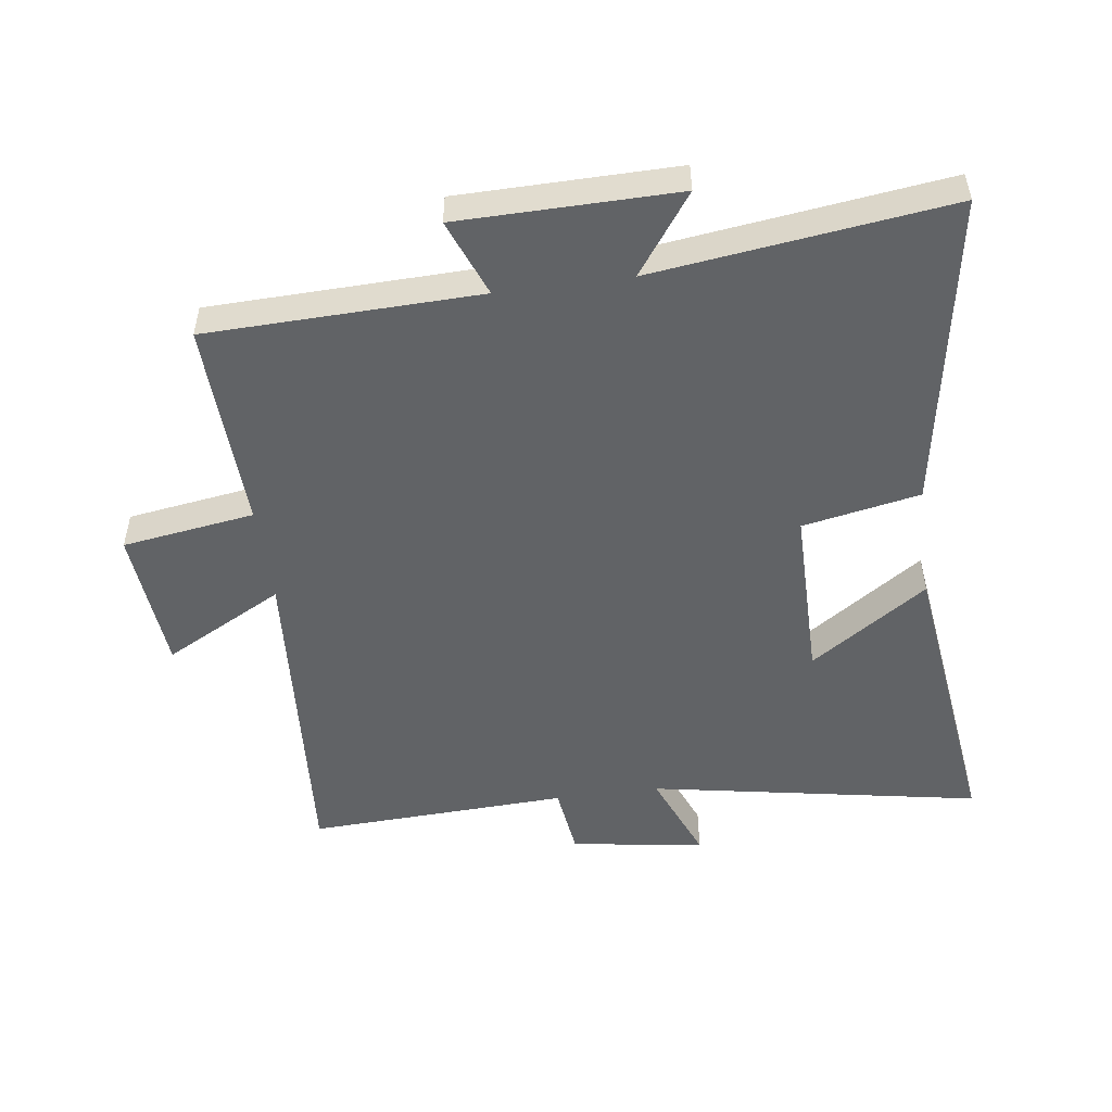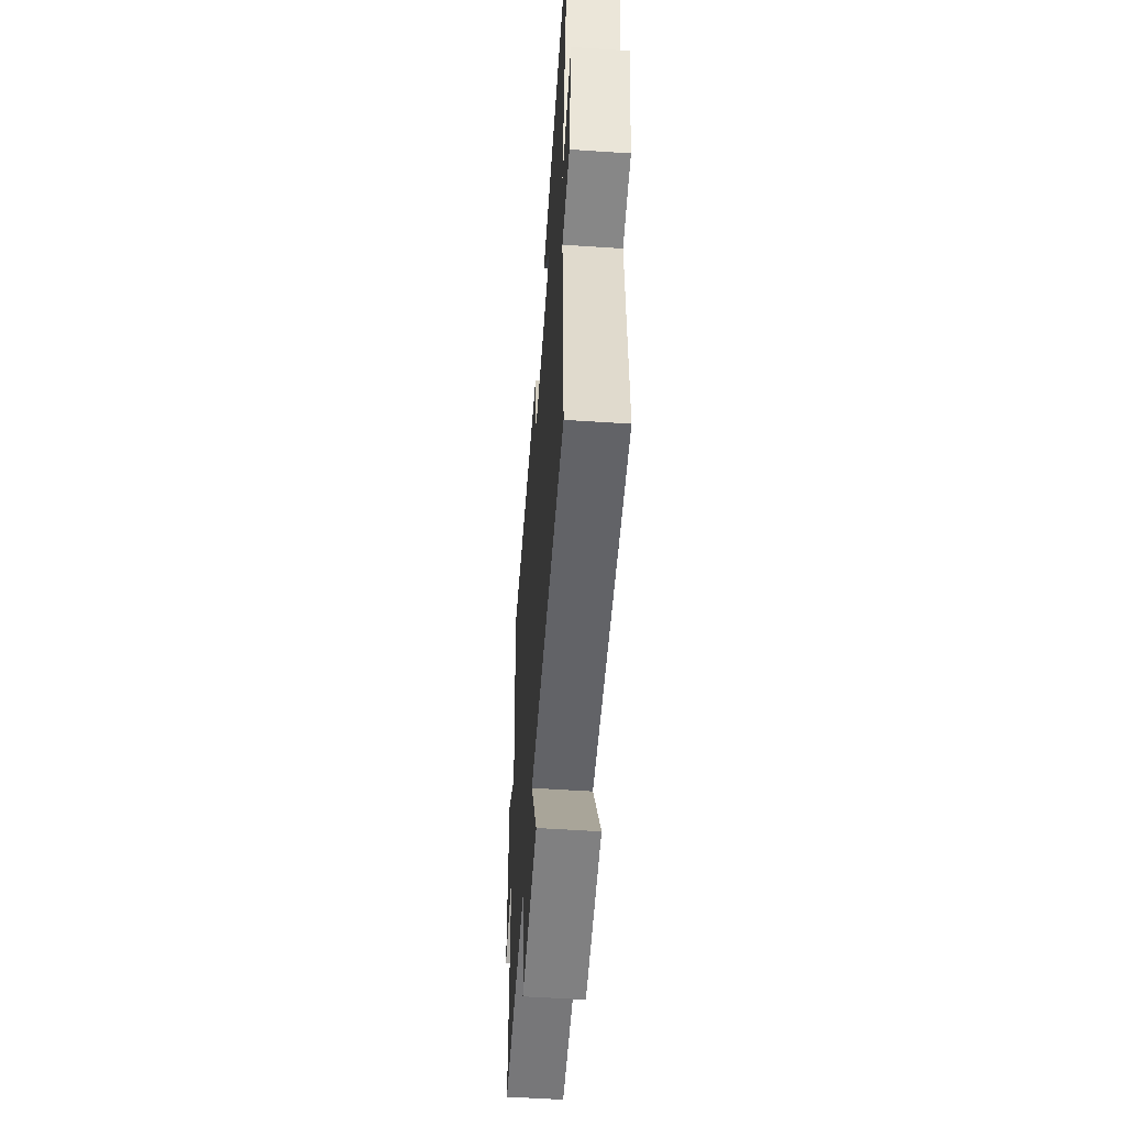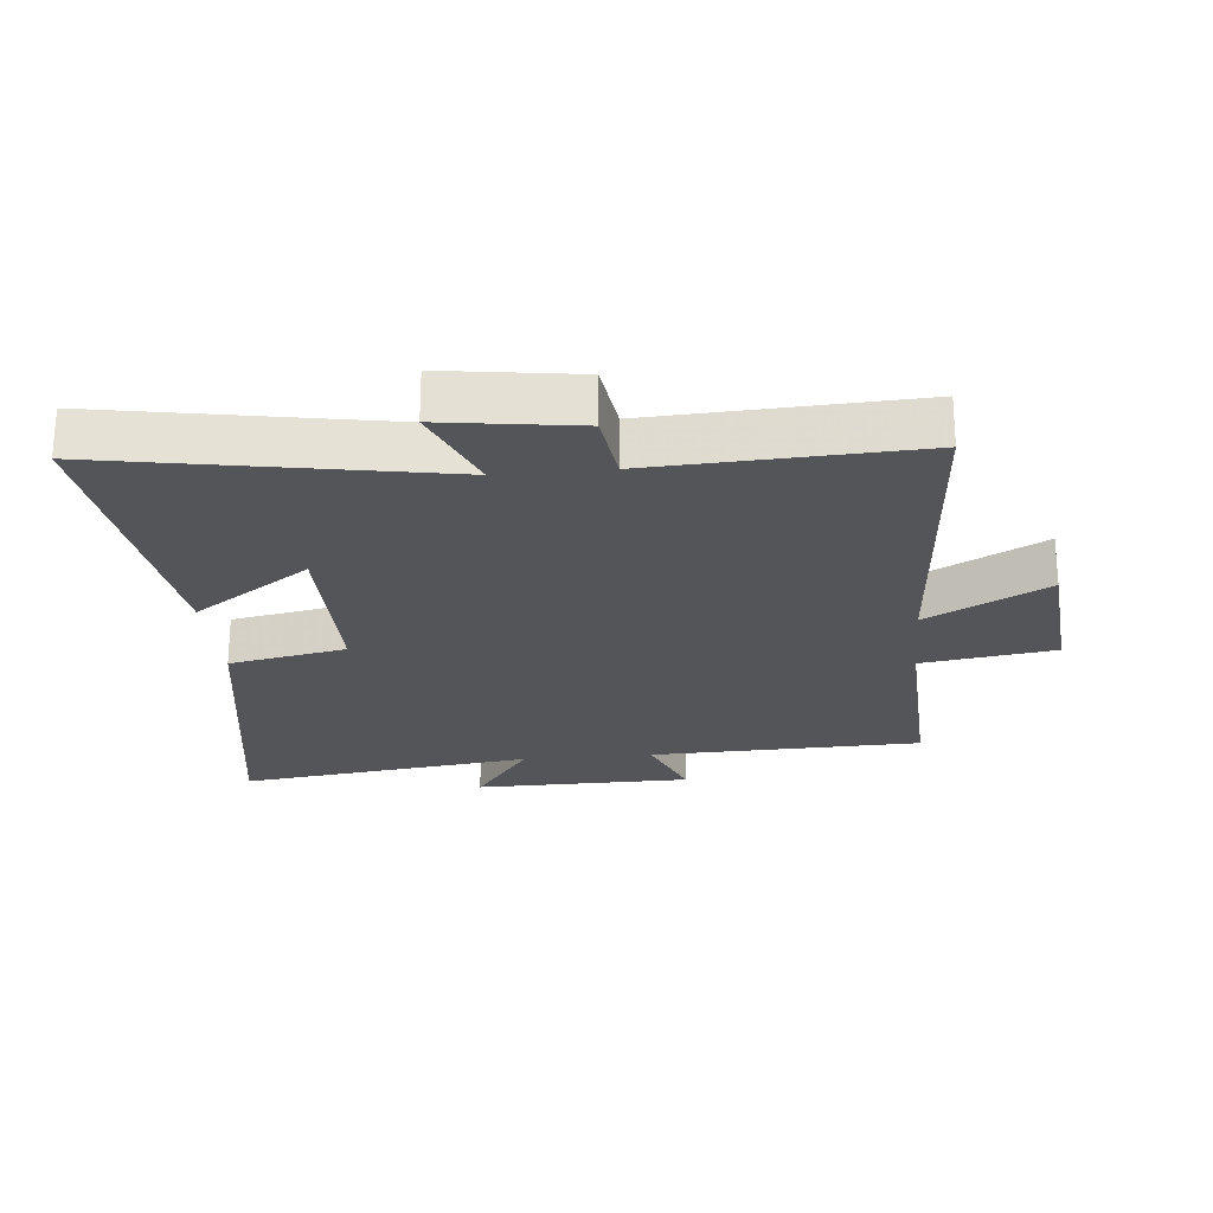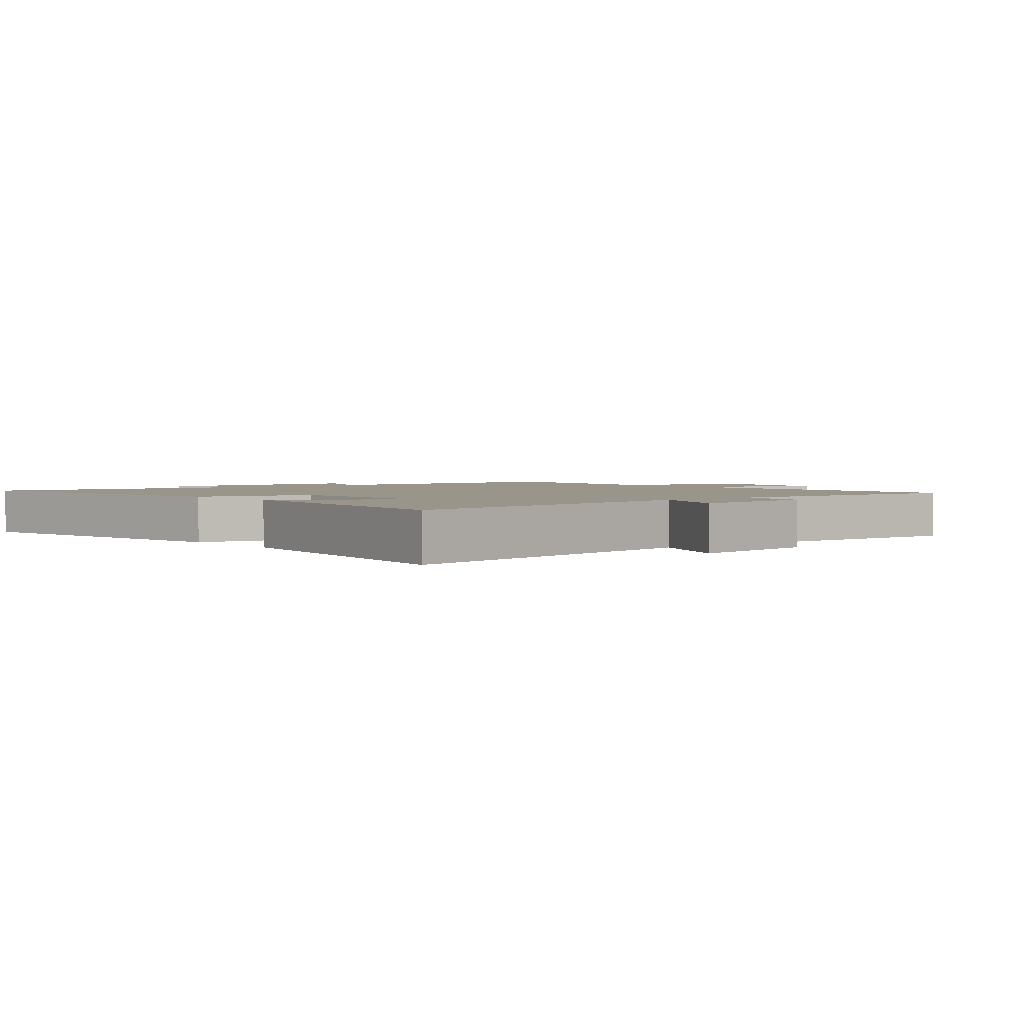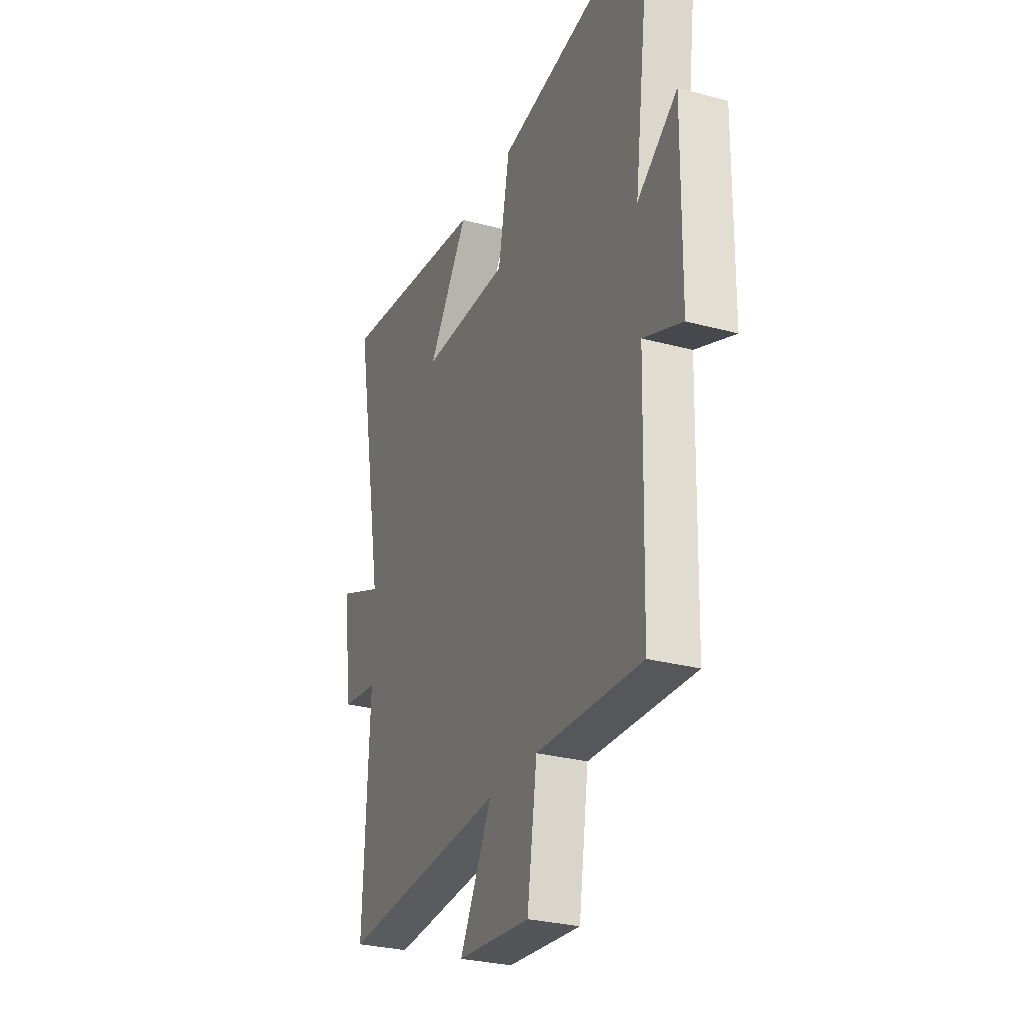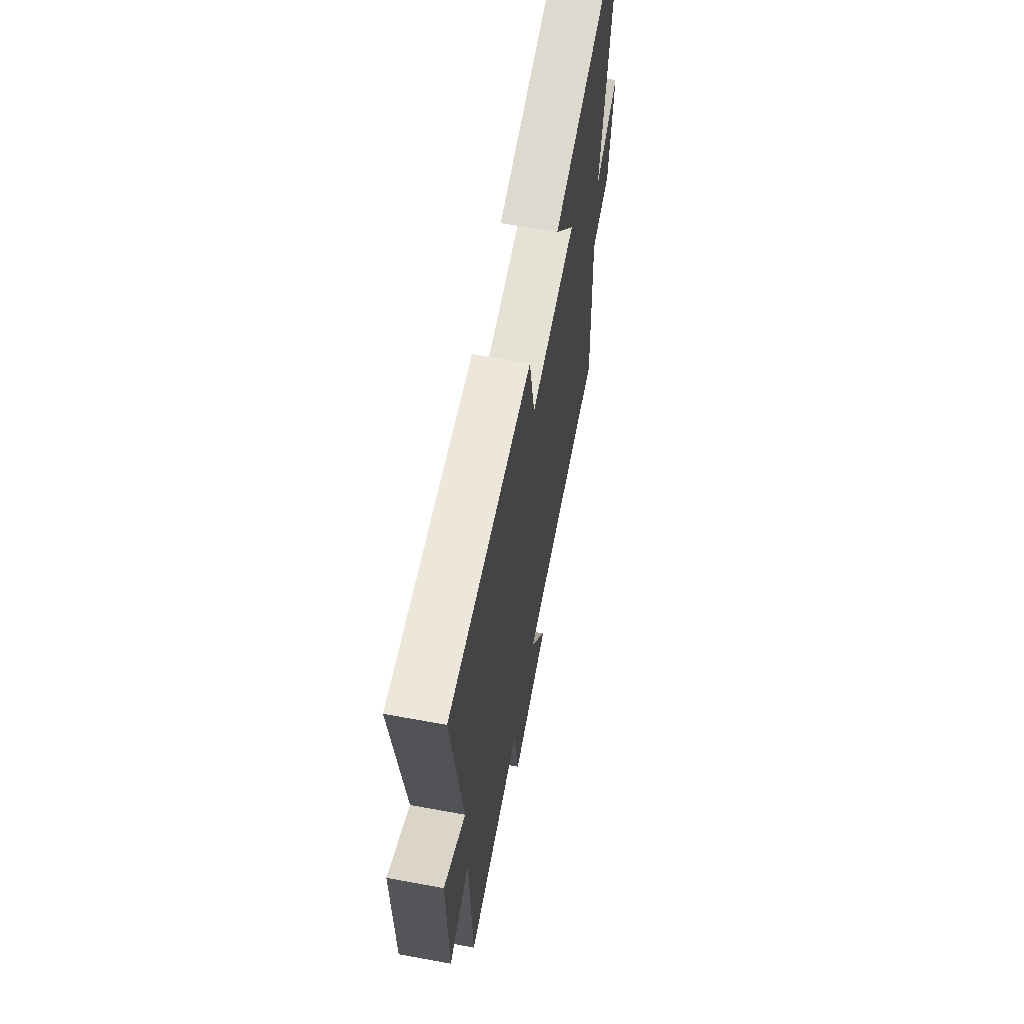
<metadata>
{"format":"obj","ext":"obj","renderer":"f3d","projection":"perspective","resolution":1024,"background":"white","views":[{"elev":-50.8,"azim":-82.3,"up":"+Y"},{"elev":-55.0,"azim":86.0,"up":"+Z"},{"elev":-24.0,"azim":95.5,"up":"+Y"},{"elev":2.2,"azim":50.9,"up":"+Y"},{"elev":-28.6,"azim":-112.0,"up":"+Z"},{"elev":64.1,"azim":-79.5,"up":"+Z"}]}
</metadata>
<code>
v -0.56 0.07 0.583
v -0.063 0.07 0.5
v -0.027 0.07 0.316
v 0.249 0.07 0.316
v 0.123 0.07 0.5
v 0.594 0.07 0.561
v 0.5 0.07 0.04
v 0.644 0.07 0.099
v 0.614 0.07 -0.111
v 0.5 0.07 -0.126
v 0.519 0.07 -0.536
v -0.001 0.07 -0.5
v 0.1 0.07 -0.688
v -0.128 0.07 -0.708
v -0.159 0.07 -0.5
v -0.488 0.07 -0.513
v -0.5 0.07 -0.085
v -0.621 0.07 -0.133
v -0.625 0.07 0.209
v -0.5 0.07 0.119
v -0.56 0 0.583
v -0.063 0 0.5
v -0.027 0 0.316
v 0.249 0 0.316
v 0.123 0 0.5
v 0.594 0 0.561
v 0.5 0 0.04
v 0.644 0 0.099
v 0.614 0 -0.111
v 0.5 0 -0.126
v 0.519 0 -0.536
v -0.001 0 -0.5
v 0.1 0 -0.688
v -0.128 0 -0.708
v -0.159 0 -0.5
v -0.488 0 -0.513
v -0.5 0 -0.085
v -0.621 0 -0.133
v -0.625 0 0.209
v -0.5 0 0.119
f 17 18 19 20
f 15 16 17 20
f 15 20 1 2
f 12 13 14 15
f 12 15 2 3
f 10 11 12 3
f 7 8 9 10
f 7 10 3 4
f 4 5 6 7
f 40 39 38 37
f 40 37 36 35
f 22 21 40 35
f 35 34 33 32
f 23 22 35 32
f 23 32 31 30
f 30 29 28 27
f 24 23 30 27
f 27 26 25 24
f 1 21 22 2
f 2 22 23 3
f 3 23 24 4
f 4 24 25 5
f 5 25 26 6
f 6 26 27 7
f 7 27 28 8
f 8 28 29 9
f 9 29 30 10
f 10 30 31 11
f 11 31 32 12
f 12 32 33 13
f 13 33 34 14
f 14 34 35 15
f 15 35 36 16
f 16 36 37 17
f 17 37 38 18
f 18 38 39 19
f 19 39 40 20
f 20 40 21 1

</code>
